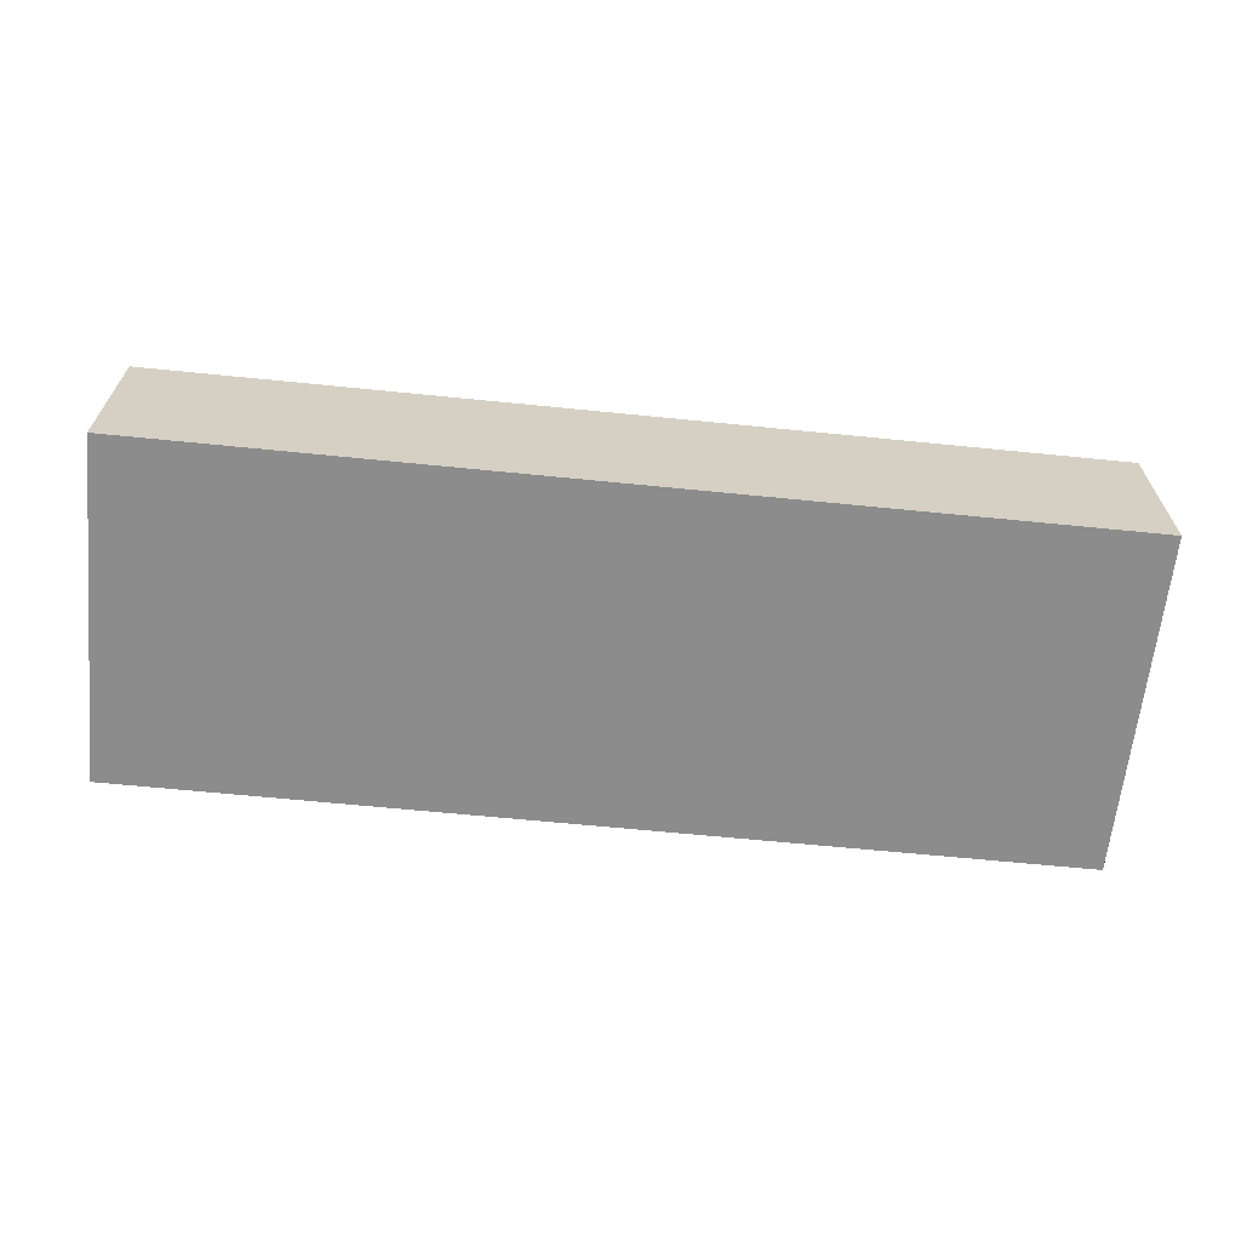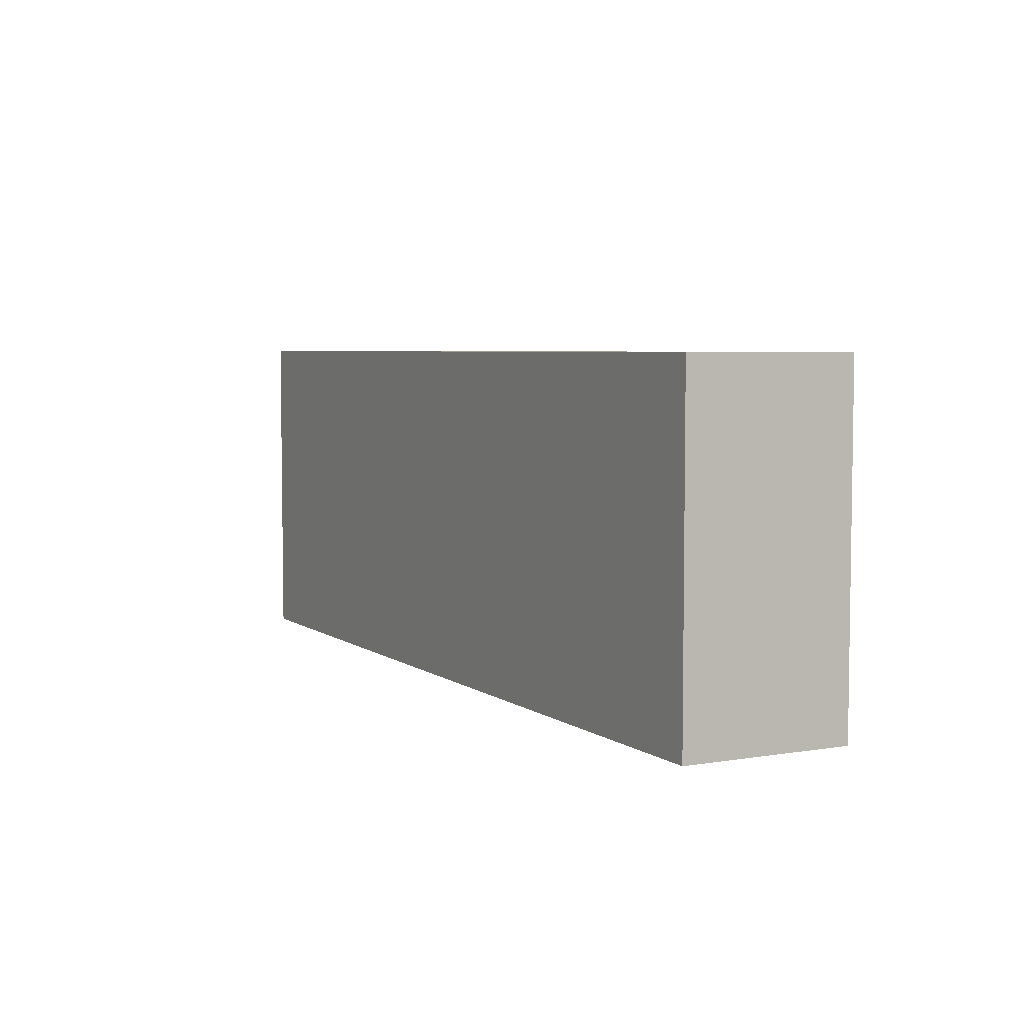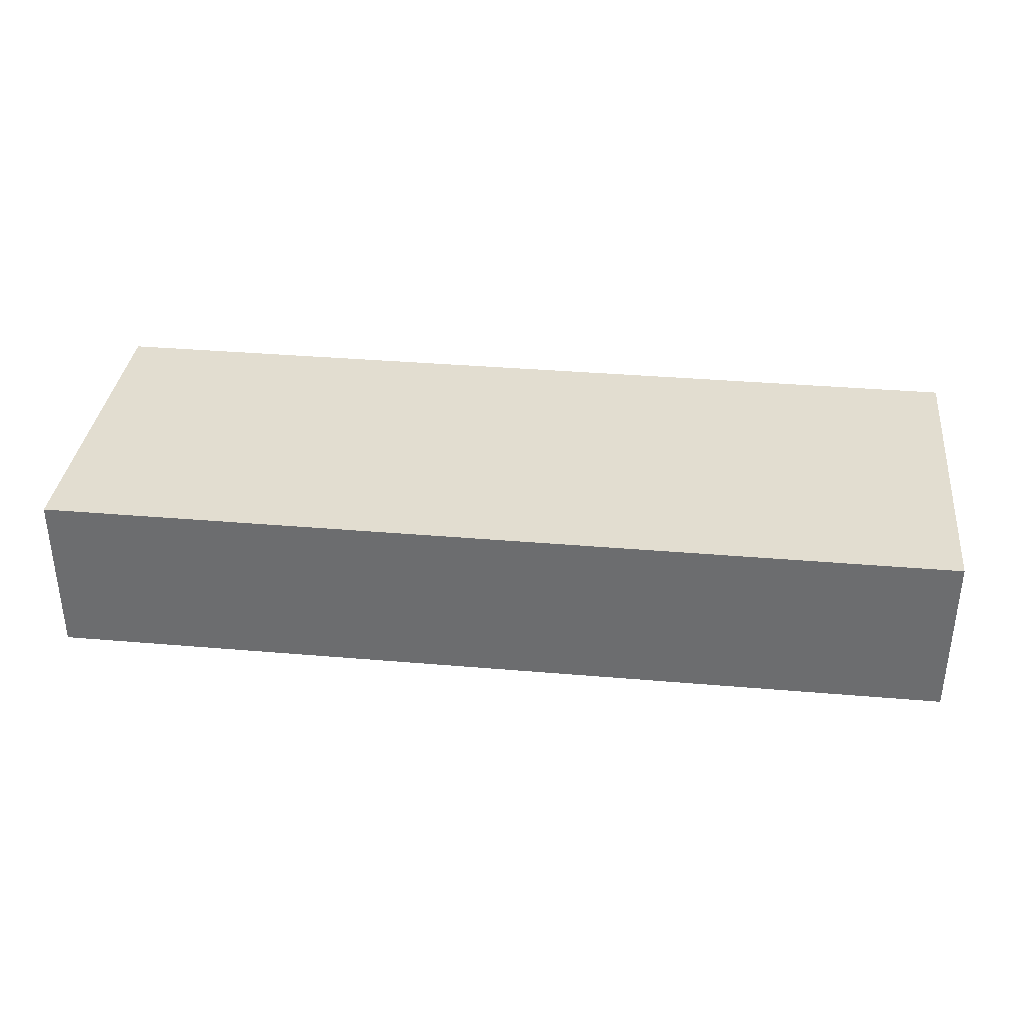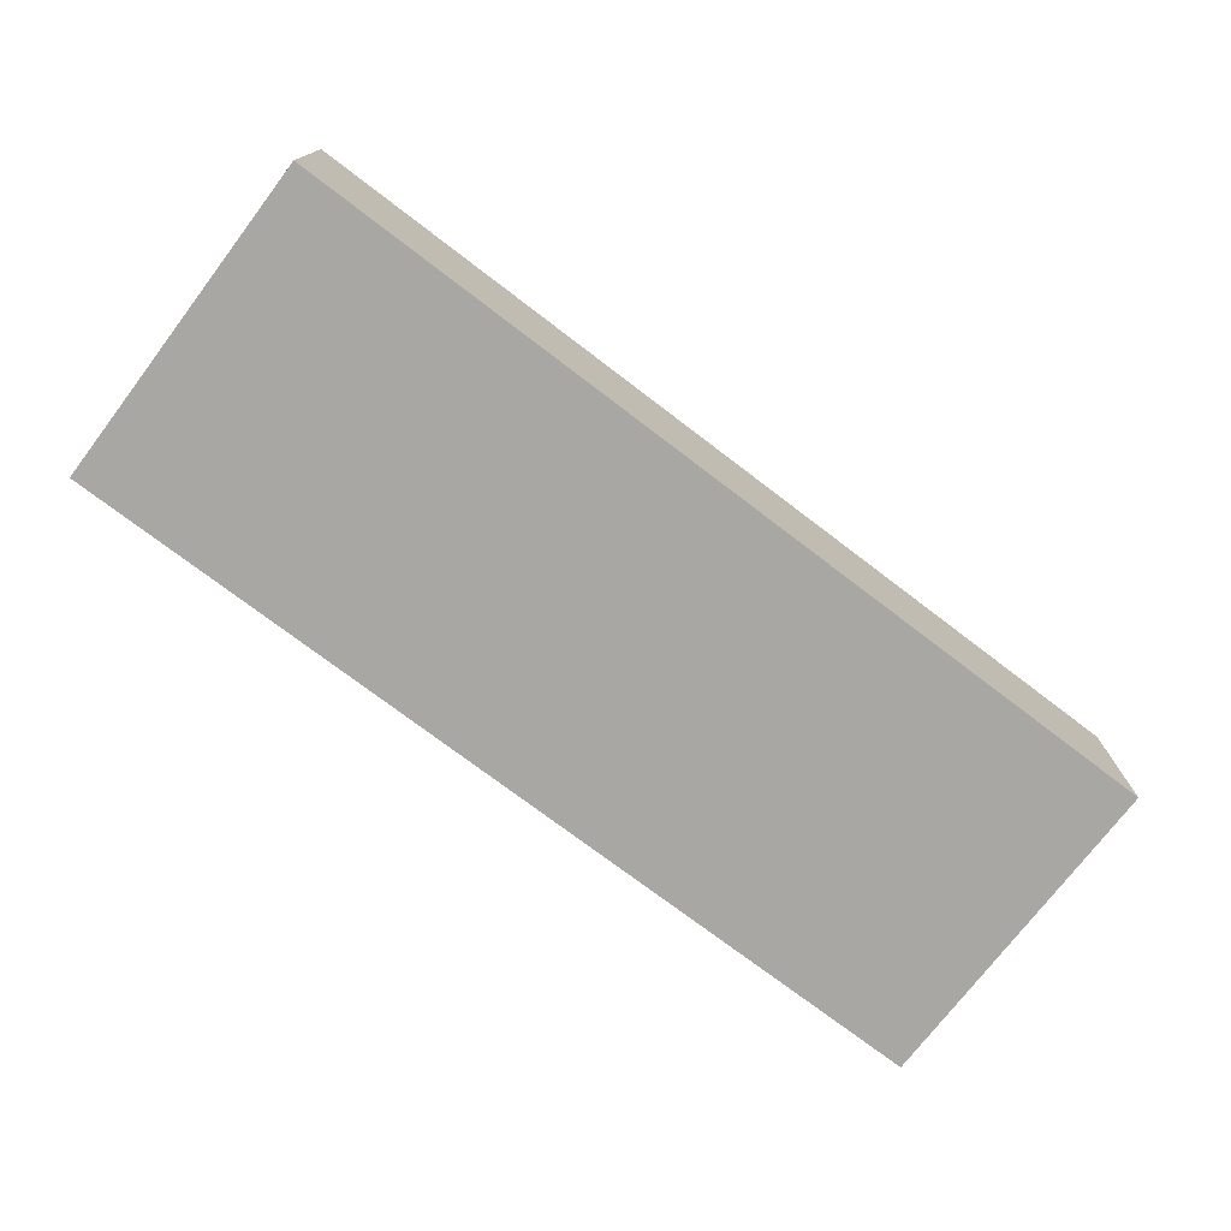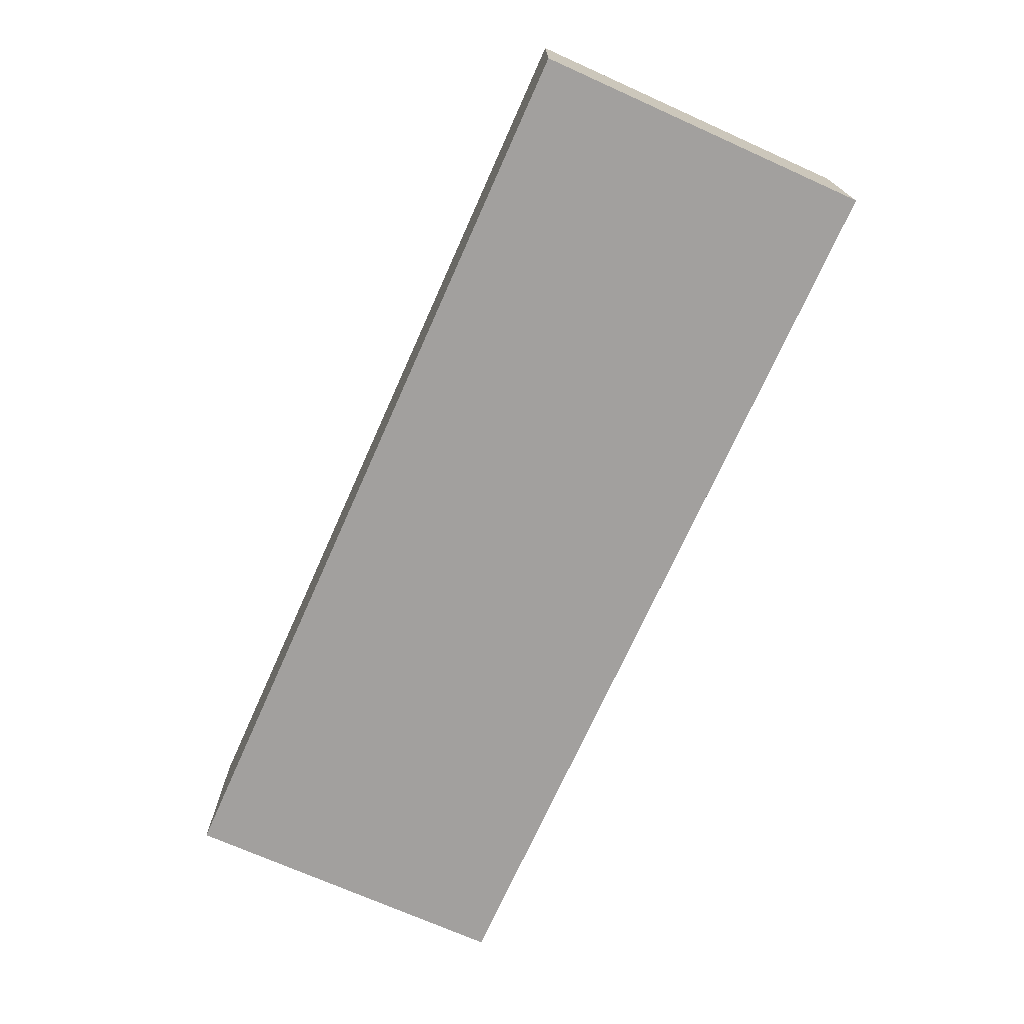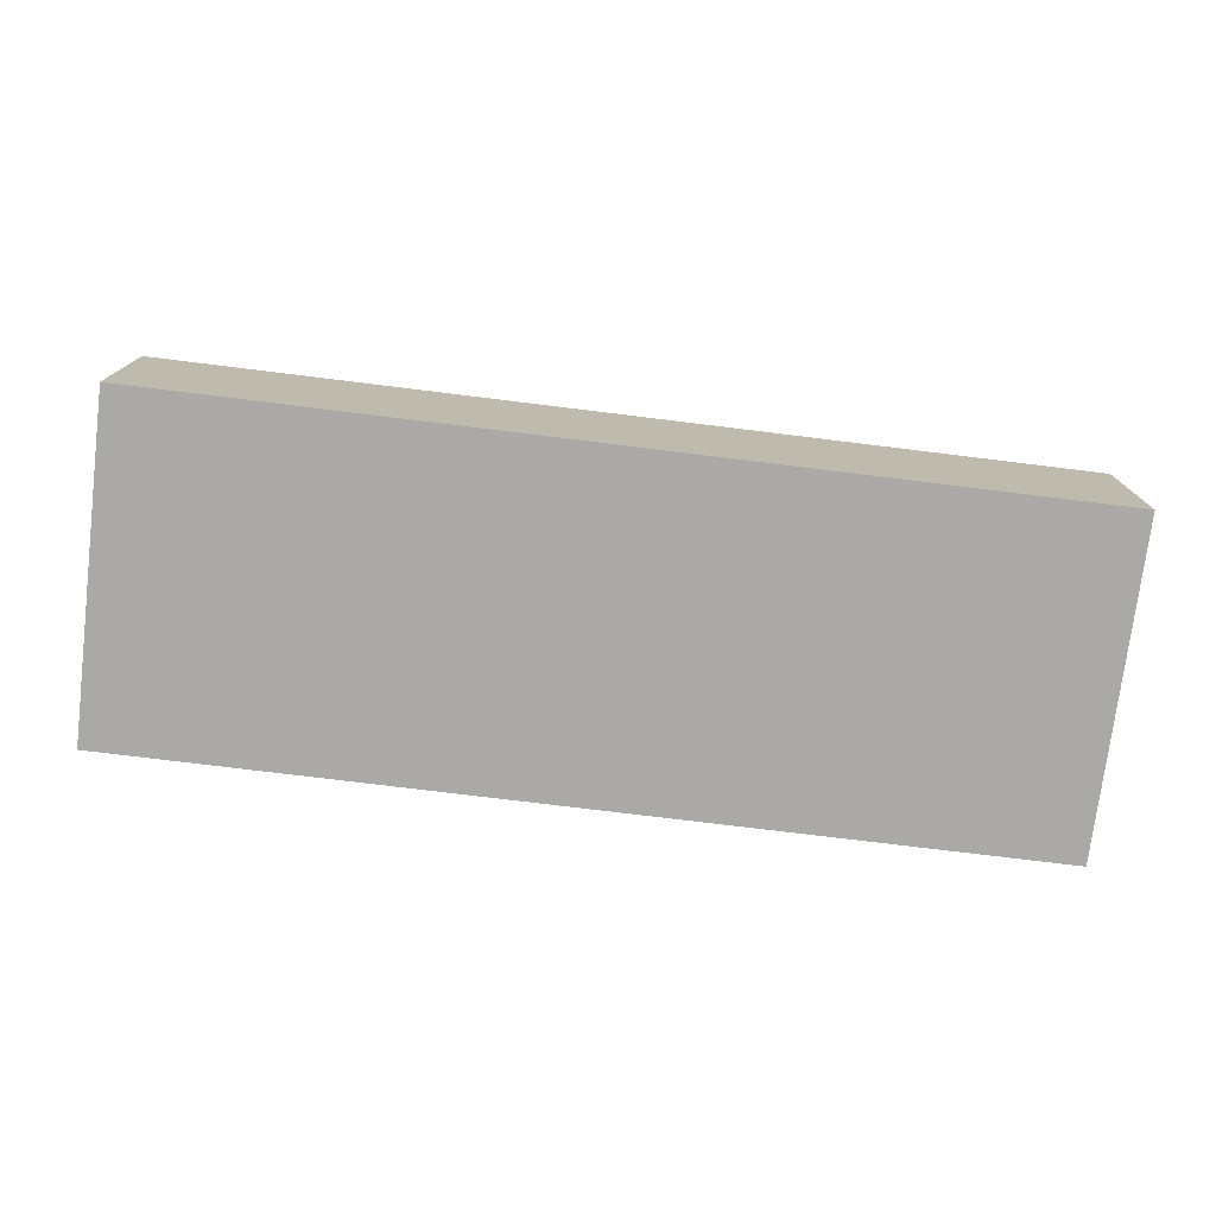
<metadata>
{"format":"obj","ext":"obj","renderer":"f3d","projection":"perspective","resolution":1024,"background":"white","views":[{"elev":-64.2,"azim":174.2,"up":"+Y"},{"elev":5.1,"azim":62.5,"up":"+Z"},{"elev":35.2,"azim":-173.5,"up":"+Y"},{"elev":-74.4,"azim":142.7,"up":"+Y"},{"elev":-71.9,"azim":65.9,"up":"+Y"},{"elev":-75.5,"azim":-7.0,"up":"+Y"}]}
</metadata>
<code>
g pb_Mesh281860
v 8 0 -3
v -3 0 -3
v 8 2 -3
v -3 2 -3
v -3 0 -3
v -3 0 -7
v -3 2 -3
v -3 2 -7
v -3 0 -7
v 8 0 -7
v -3 2 -7
v 8 2 -7
v 8 0 -7
v 8 0 -3
v 8 2 -7
v 8 2 -3
v 8 2 -3
v -3 2 -3
v 8 2 -7
v -3 2 -7
v 8 0 -7
v -3 0 -7
v 8 0 -3
v -3 0 -3
g pb_Mesh281860_0
g pb_Mesh281860_1
f 3 2 1
f 3 4 2
f 7 6 5
f 7 8 6
f 11 10 9
f 11 12 10
f 15 14 13
f 15 16 14
f 19 18 17
f 19 20 18
f 23 22 21
f 23 24 22

</code>
